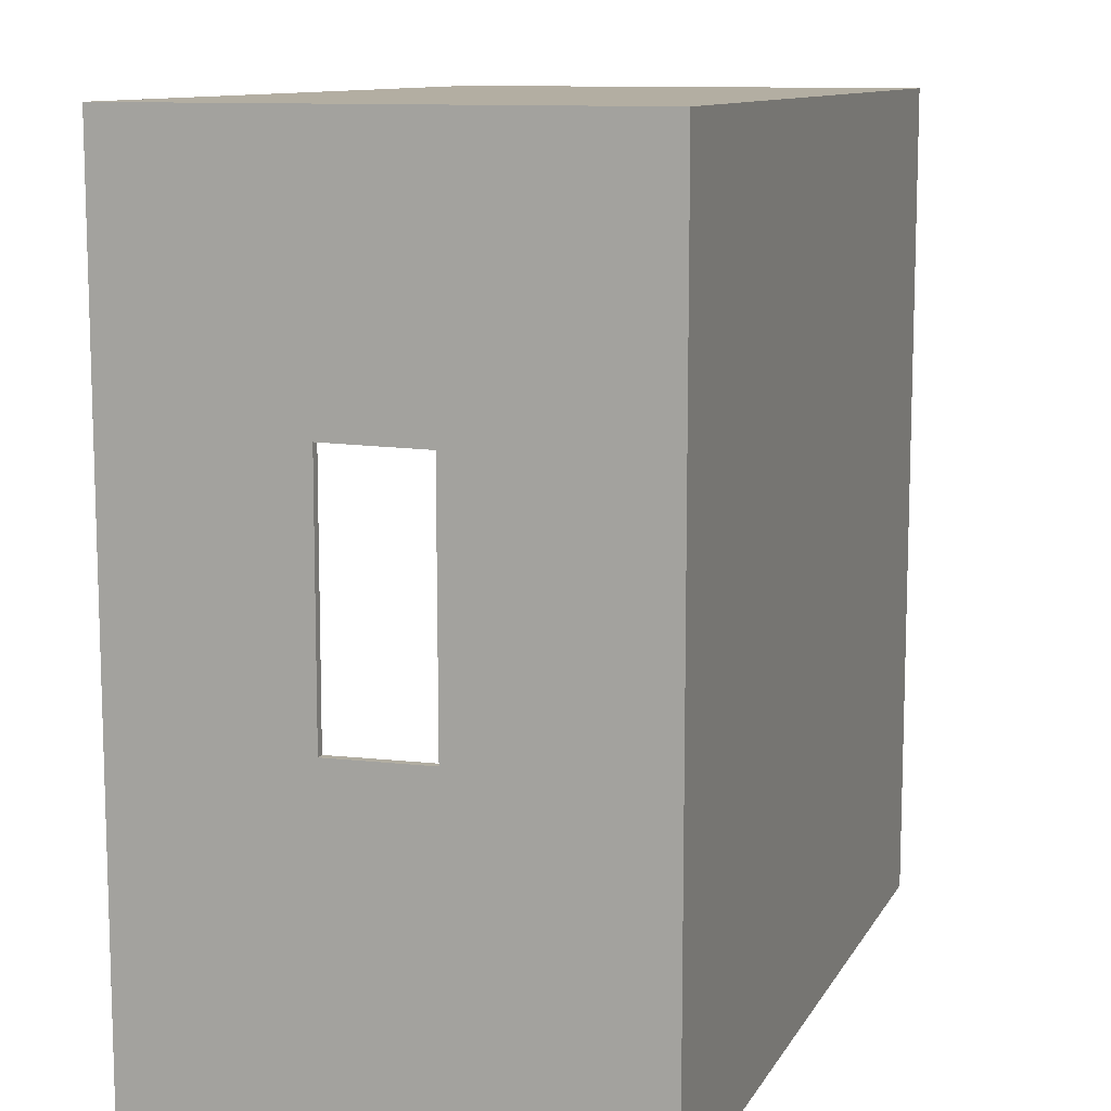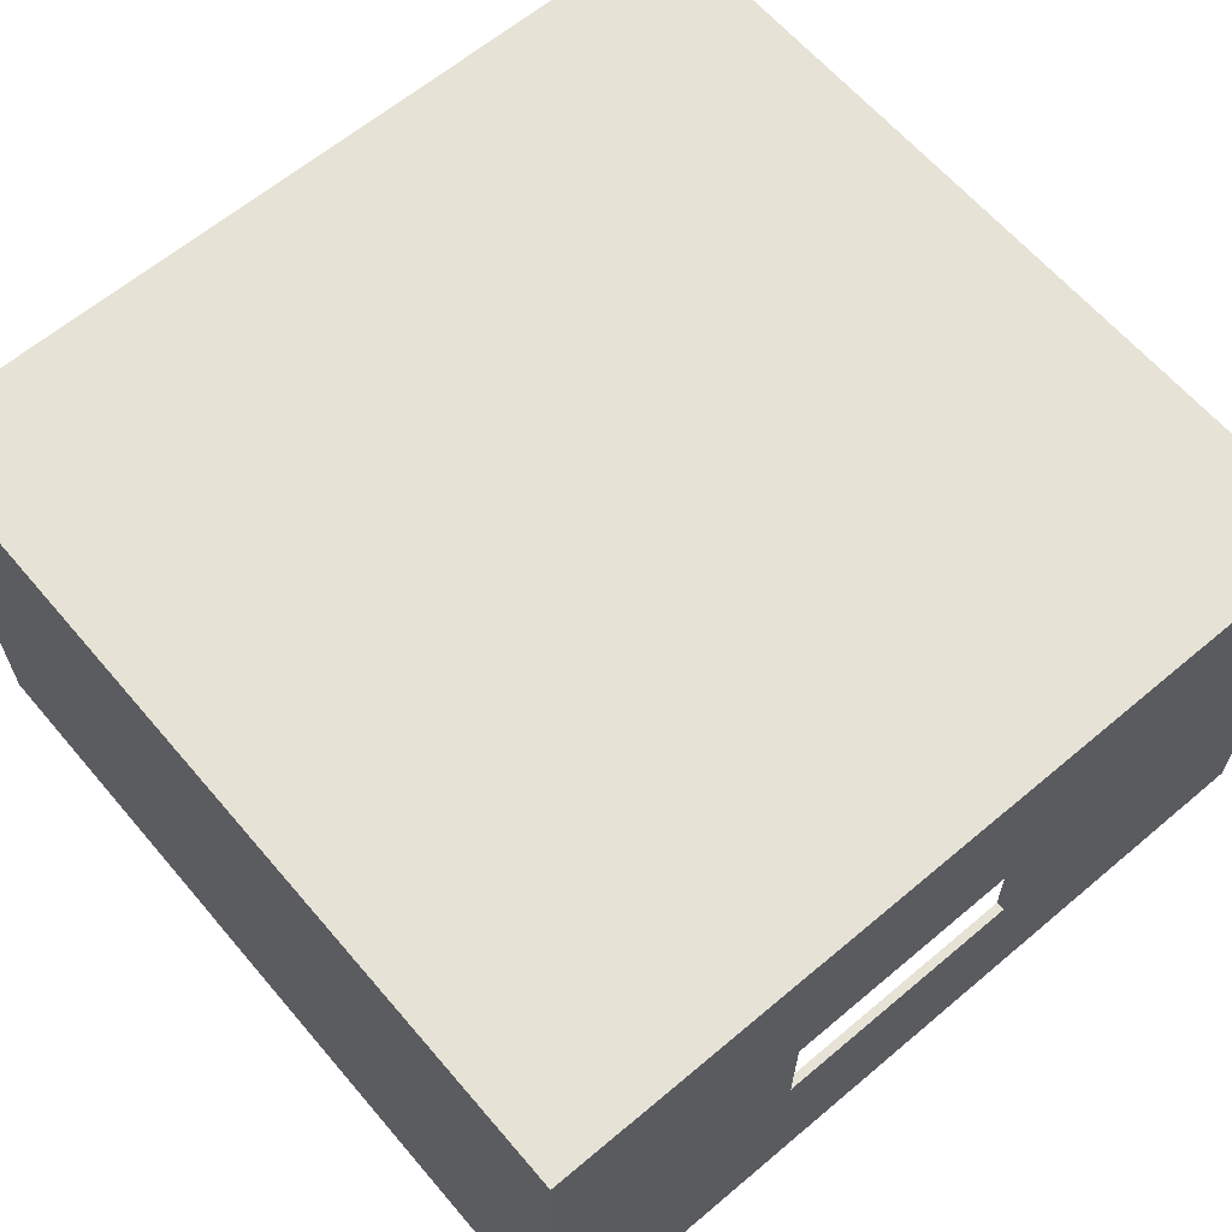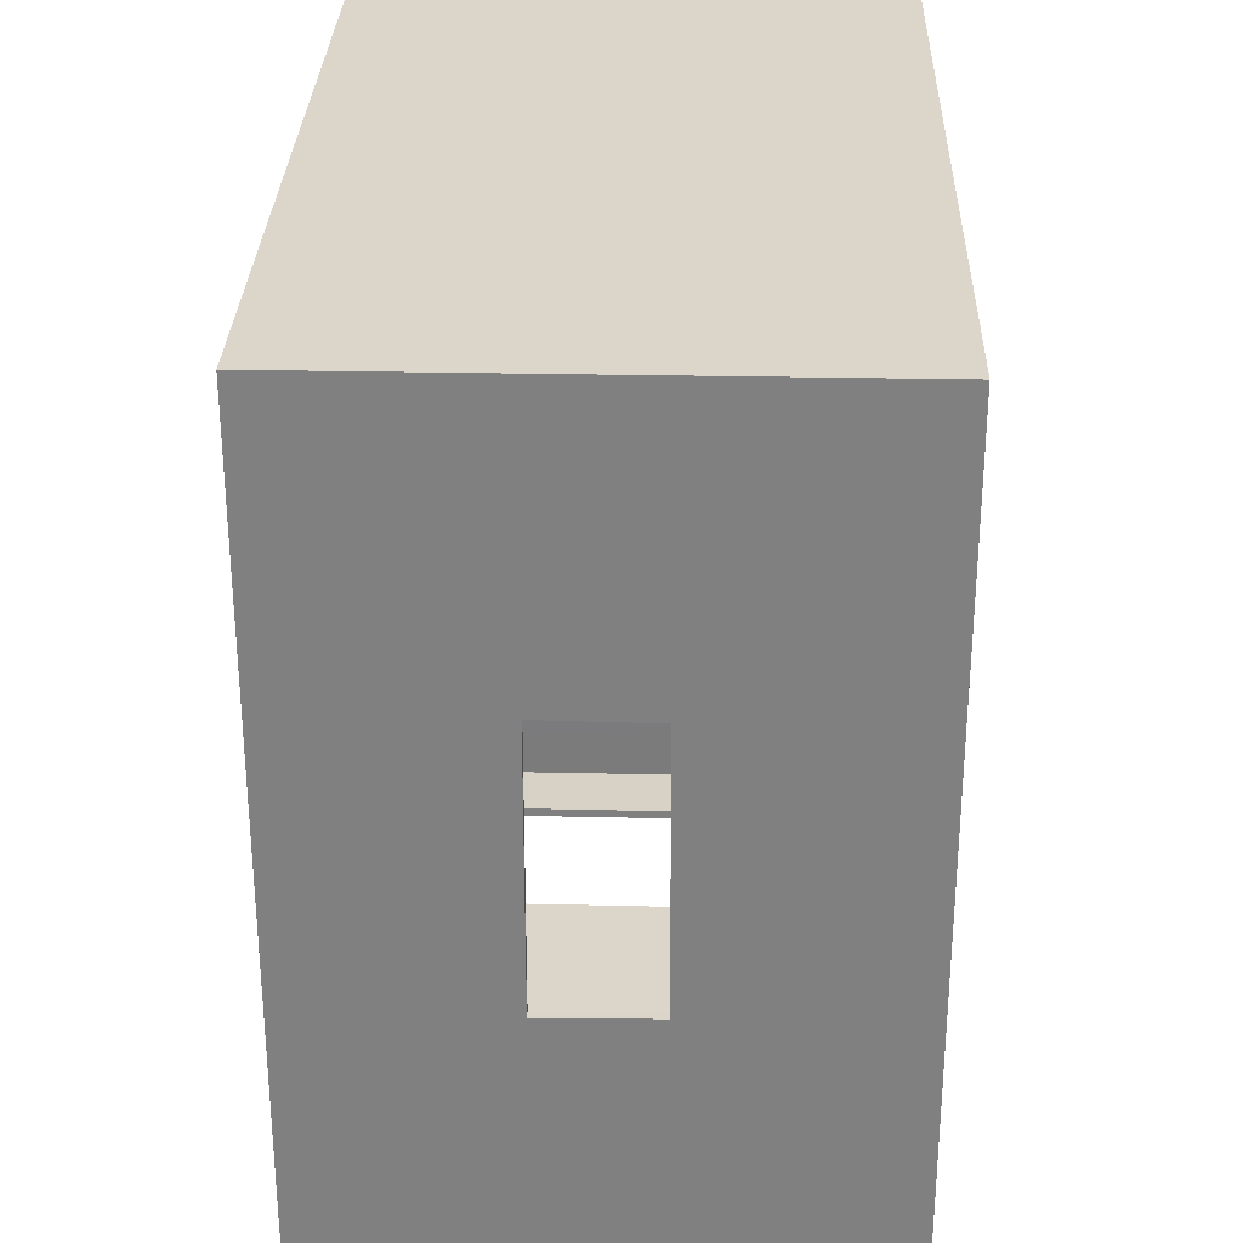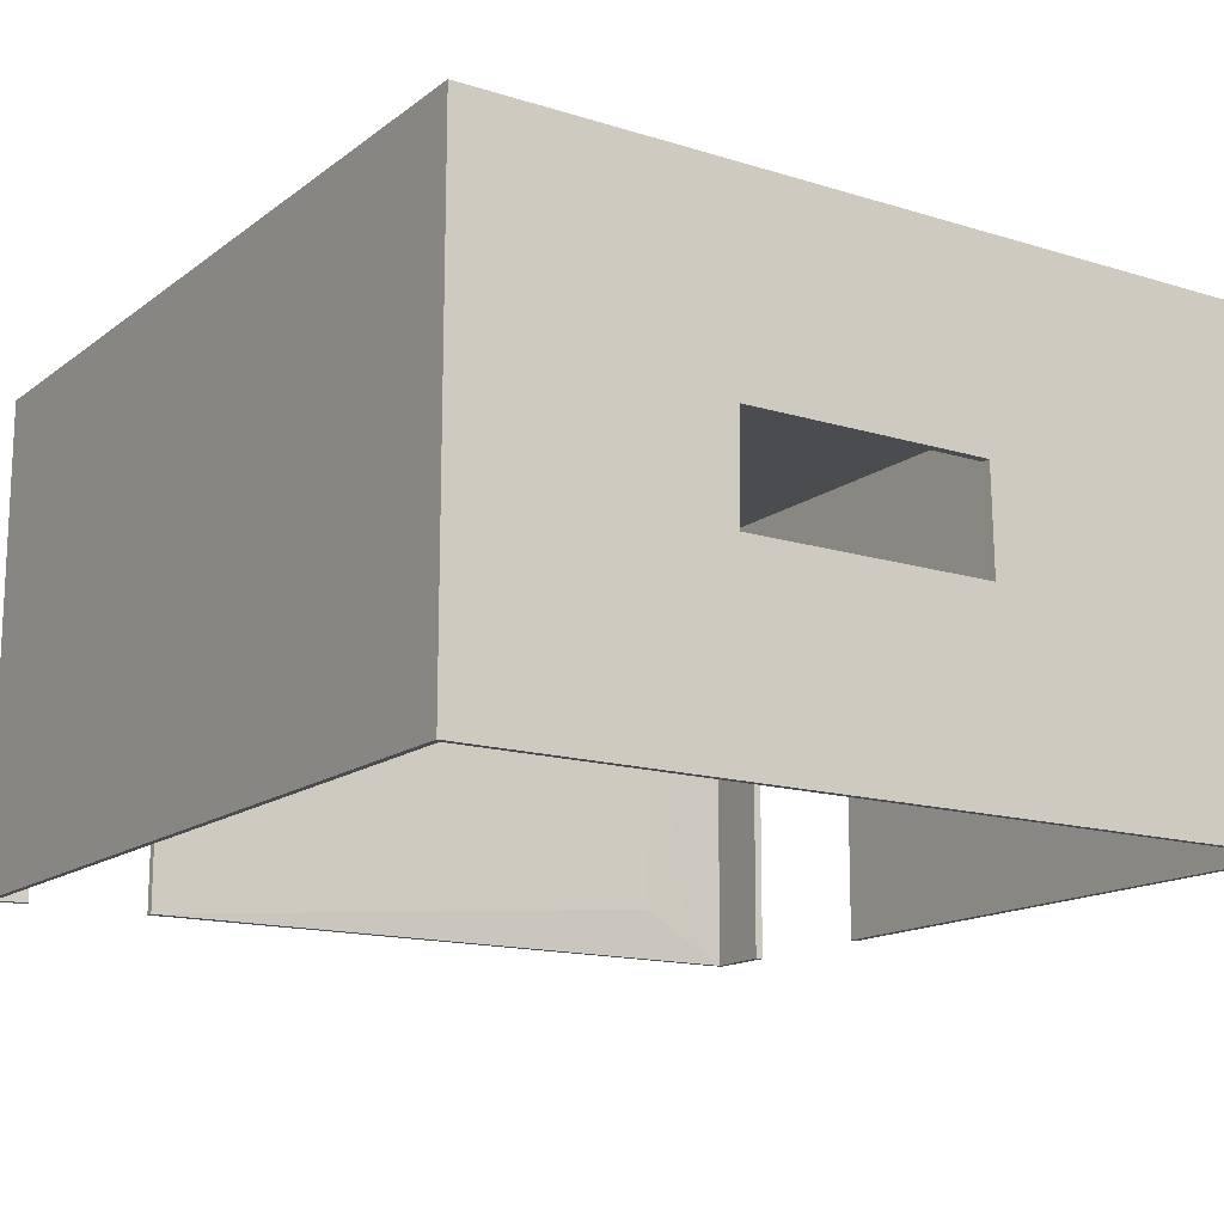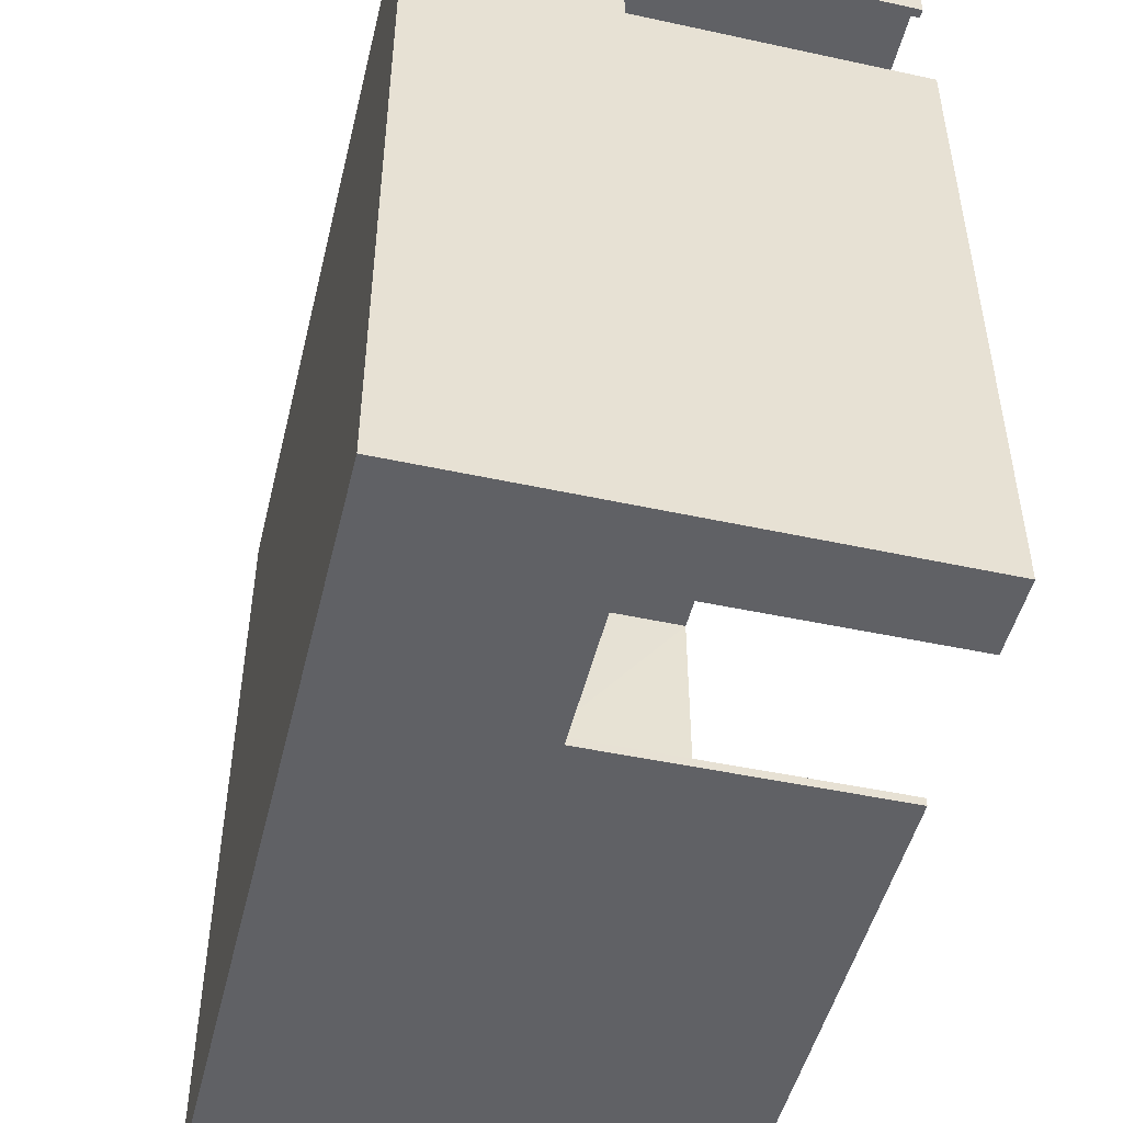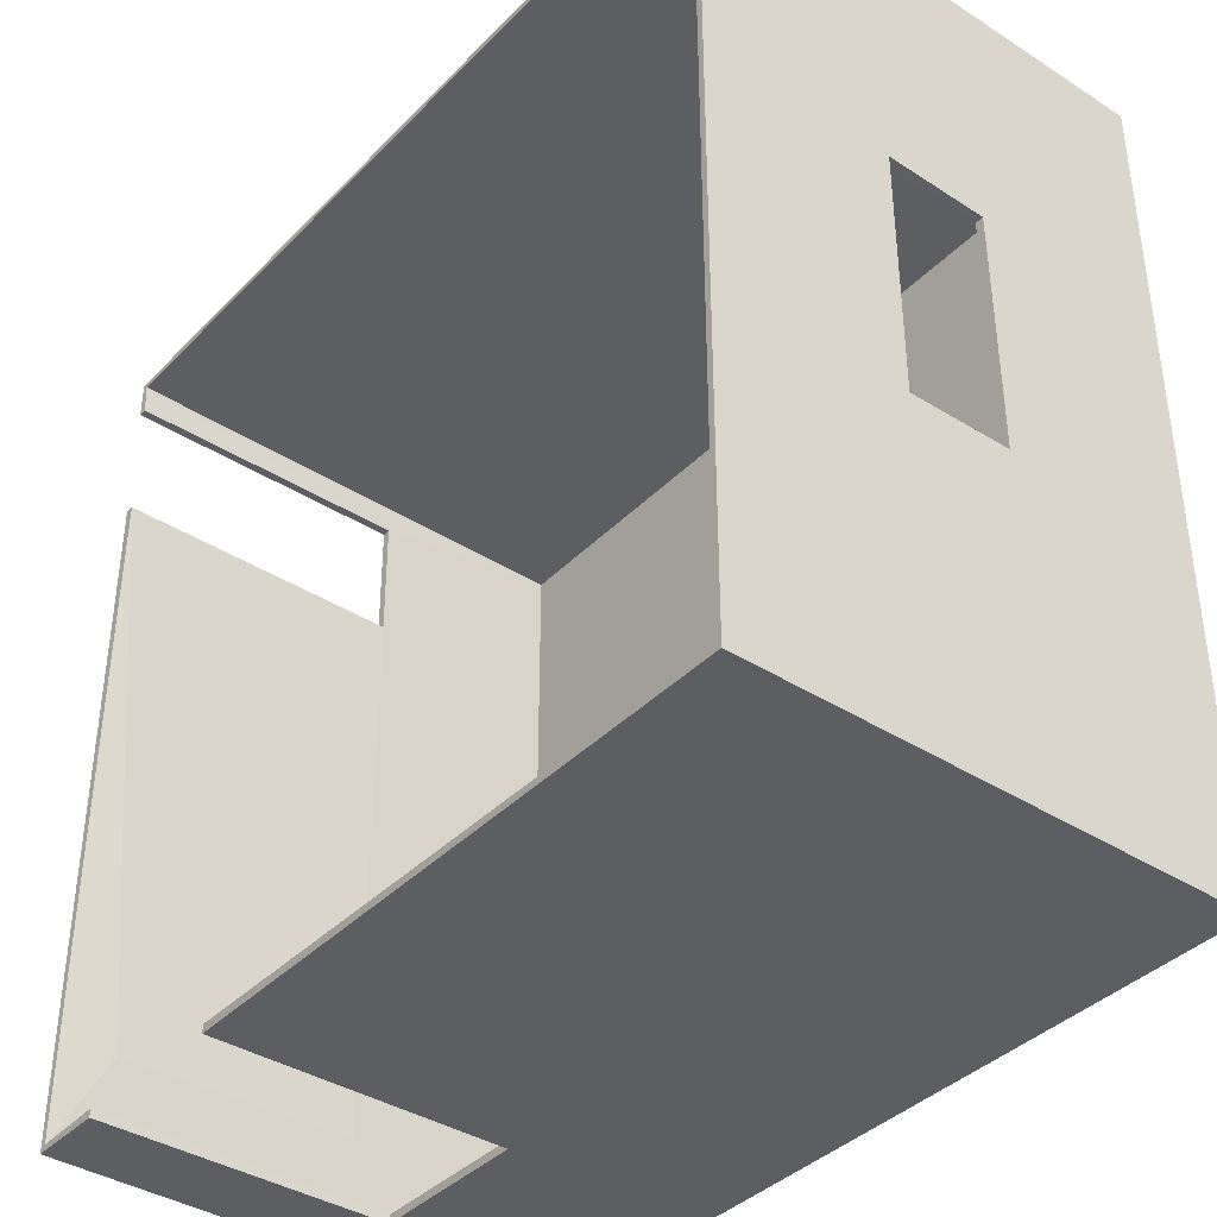
<metadata>
{"format":"obj","ext":"obj","renderer":"f3d","projection":"perspective","resolution":1024,"background":"white","views":[{"elev":10.8,"azim":108.8,"up":"+Z"},{"elev":63.2,"azim":49.6,"up":"+Y"},{"elev":29.7,"azim":91.7,"up":"+Z"},{"elev":-15.0,"azim":56.6,"up":"+Y"},{"elev":-48.8,"azim":-103.6,"up":"+Z"},{"elev":-38.9,"azim":51.3,"up":"+Z"}]}
</metadata>
<code>
o Cube.005
v 15.05 -0.1416 8.395
v 15.05 3.663 3.233
v 15.05 3.663 3.229
v 14.93 -0.1416 8.276
v 15.05 3.663 3.061
v 14.88 3.663 3.233
v -1.74 9.681 8.395
v -1.74 5.668 4.866
v -1.74 5.649 5.151
v -1.74 0.92 -6.308
v -1.74 -0.1416 5.155
v -1.74 0.984 4.961
v -1.74 5.666 -6.199
v -1.572 0.984 4.961
v -1.572 5.668 4.866
v -1.572 5.649 5.151
v -1.572 -0.1416 5.155
v -1.572 0.92 -6.308
v -1.572 5.666 -6.199
v -1.74 -0.1416 7.631
v -1.622 -0.1416 8.276
v -1.74 -0.1416 8.395
v -1.622 -0.1416 -8.276
v -1.572 5.639 7.652
v -1.74 5.639 7.652
v -1.572 -0.1416 7.631
v -1.74 9.681 -8.395
v -1.74 -0.1416 -8.395
v -1.74 0.9841 4.985
v -1.643 9.596 8.298
v -1.643 9.596 -8.298
v -1.572 0.9841 4.985
v 3.067 5.592 -8.395
v -0.2024 5.6 -8.395
v 15.05 9.681 8.395
v 15.05 9.681 -8.395
v -0.2024 5.6 -8.227
v 3.067 5.592 -8.227
v 14.95 9.596 8.298
v 14.95 9.596 -8.298
v -0.2245 -0.1416 -8.395
v 3.042 -0.1416 -8.395
v 14.93 -0.1416 -8.276
v 3.042 -0.1416 -8.227
v -0.2245 -0.1416 -8.227
v 15.05 -0.1416 -8.395
v 15.05 3.658 -1.804
v 15.05 5.71 -1.77
v 14.88 3.658 -1.804
v 14.88 5.7 3.205
v 15.05 5.7 3.205
v 14.88 5.71 -1.77
f 7 8 9
f 10 11 12
f 12 13 10
f 14 15 16
f 14 17 18
f 14 19 15
f 20 21 22
f 11 23 17
f 11 16 9
f 9 24 25
f 25 26 20
f 20 22 25
f 22 7 25
f 27 28 13
f 28 10 13
f 29 11 9
f 9 25 7
f 7 27 8
f 27 13 8
f 8 12 9
f 12 29 9
f 28 11 10
f 11 29 12
f 12 8 13
f 30 21 24
f 21 26 24
f 18 23 19
f 23 31 19
f 31 30 15
f 30 24 16
f 16 17 32
f 30 16 15
f 15 19 31
f 32 14 16
f 32 17 14
f 17 23 18
f 14 18 19
f 20 26 21
f 11 28 23
f 11 17 16
f 9 16 24
f 25 24 26
f 27 33 34
f 35 22 1
f 27 35 36
f 31 37 38
f 4 30 39
f 39 31 40
f 41 23 28
f 22 4 1
f 42 43 44
f 42 38 33
f 33 37 34
f 34 45 41
f 41 28 34
f 28 27 34
f 27 36 33
f 36 46 33
f 46 42 33
f 35 7 22
f 27 7 35
f 31 23 37
f 23 45 37
f 43 40 38
f 40 31 38
f 38 44 43
f 4 21 30
f 39 30 31
f 41 45 23
f 22 21 4
f 42 46 43
f 42 44 38
f 33 38 37
f 34 37 45
f 47 1 46
f 48 36 35
f 4 49 43
f 50 6 39
f 1 43 46
f 47 6 2
f 48 49 47
f 51 52 48
f 51 6 50
f 47 2 1
f 1 3 2
f 1 2 51
f 47 46 48
f 46 36 48
f 35 1 51
f 51 48 35
f 4 6 49
f 6 5 4
f 40 43 49
f 40 49 52
f 6 4 39
f 40 52 39
f 52 50 39
f 1 4 43
f 47 49 6
f 48 52 49
f 51 50 52
f 51 2 6

</code>
